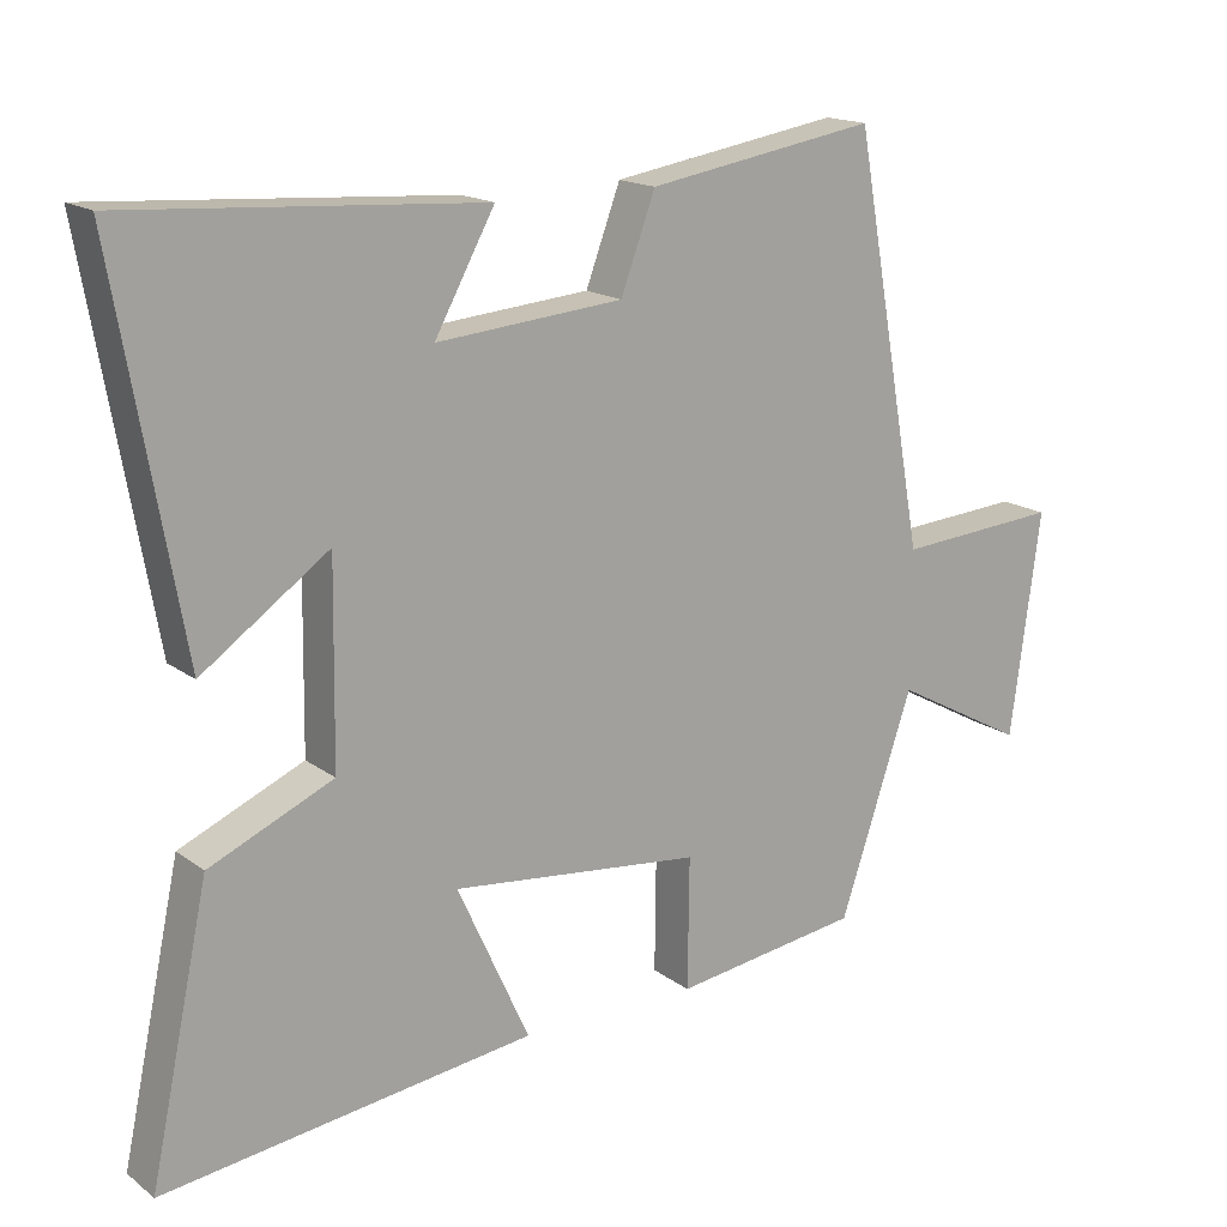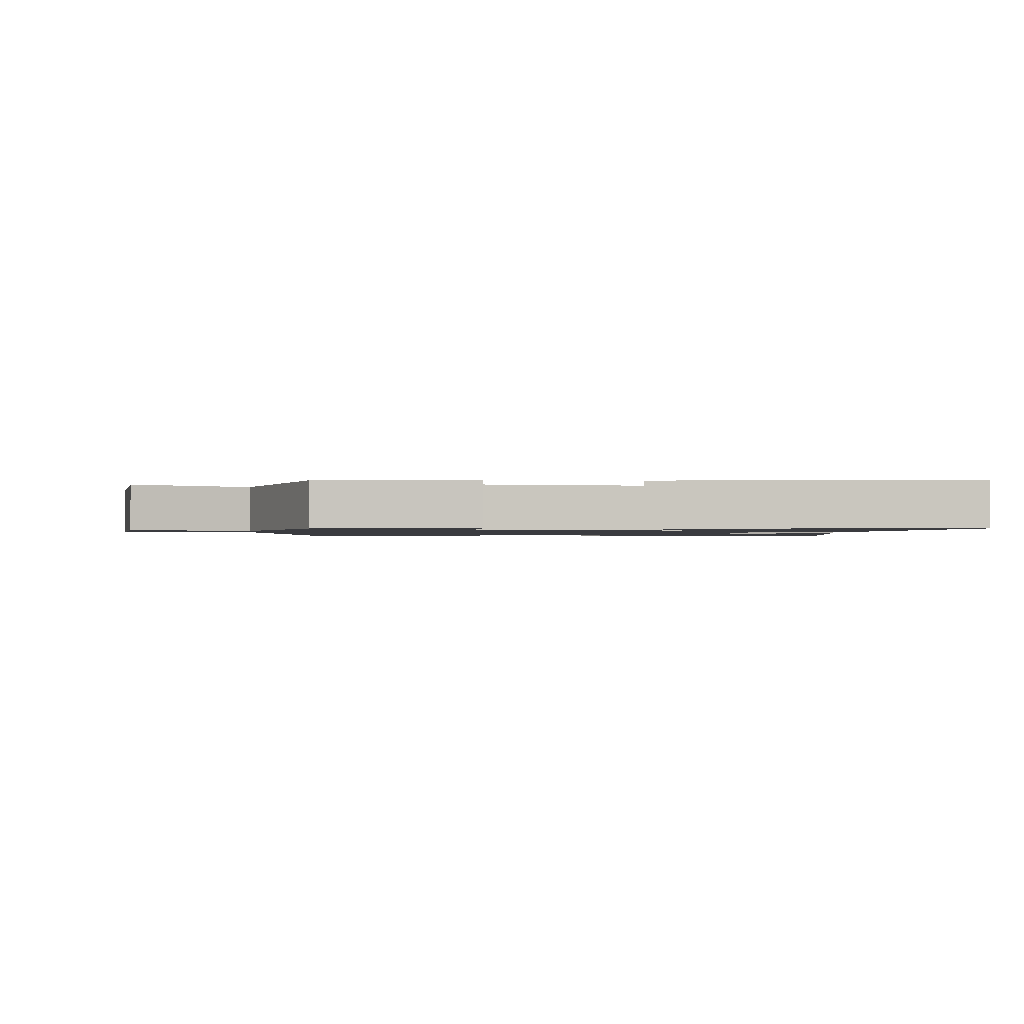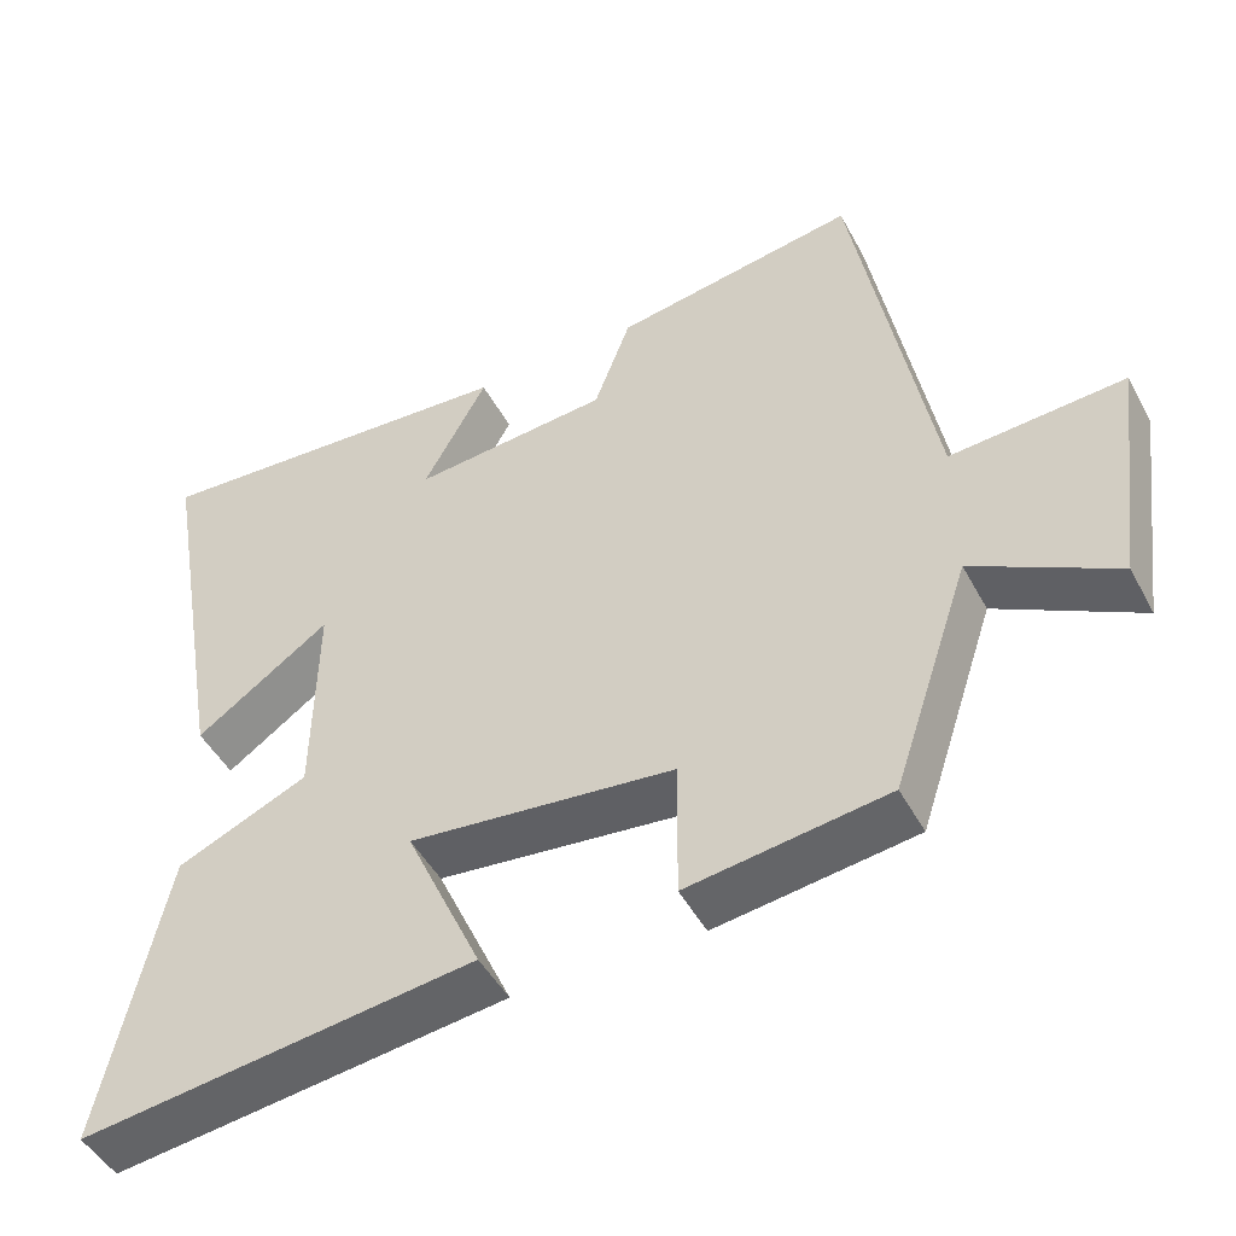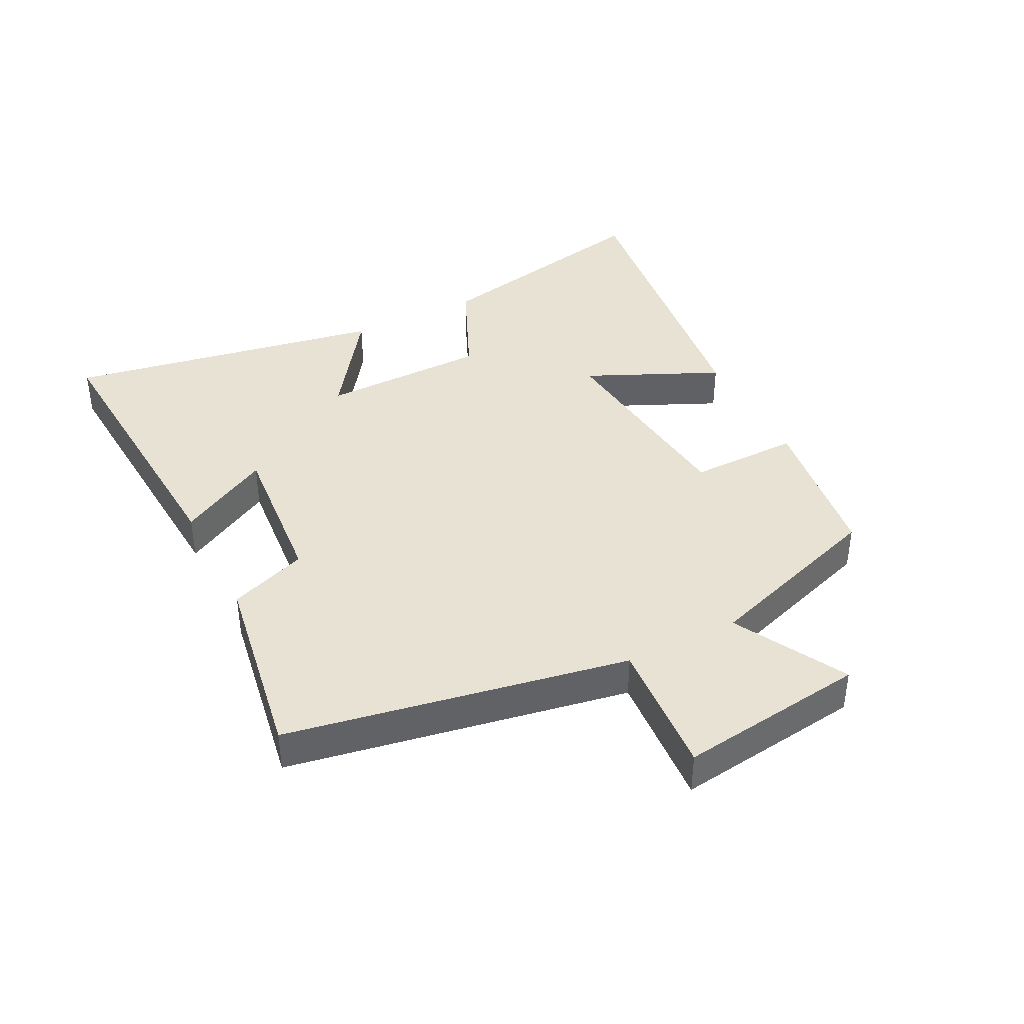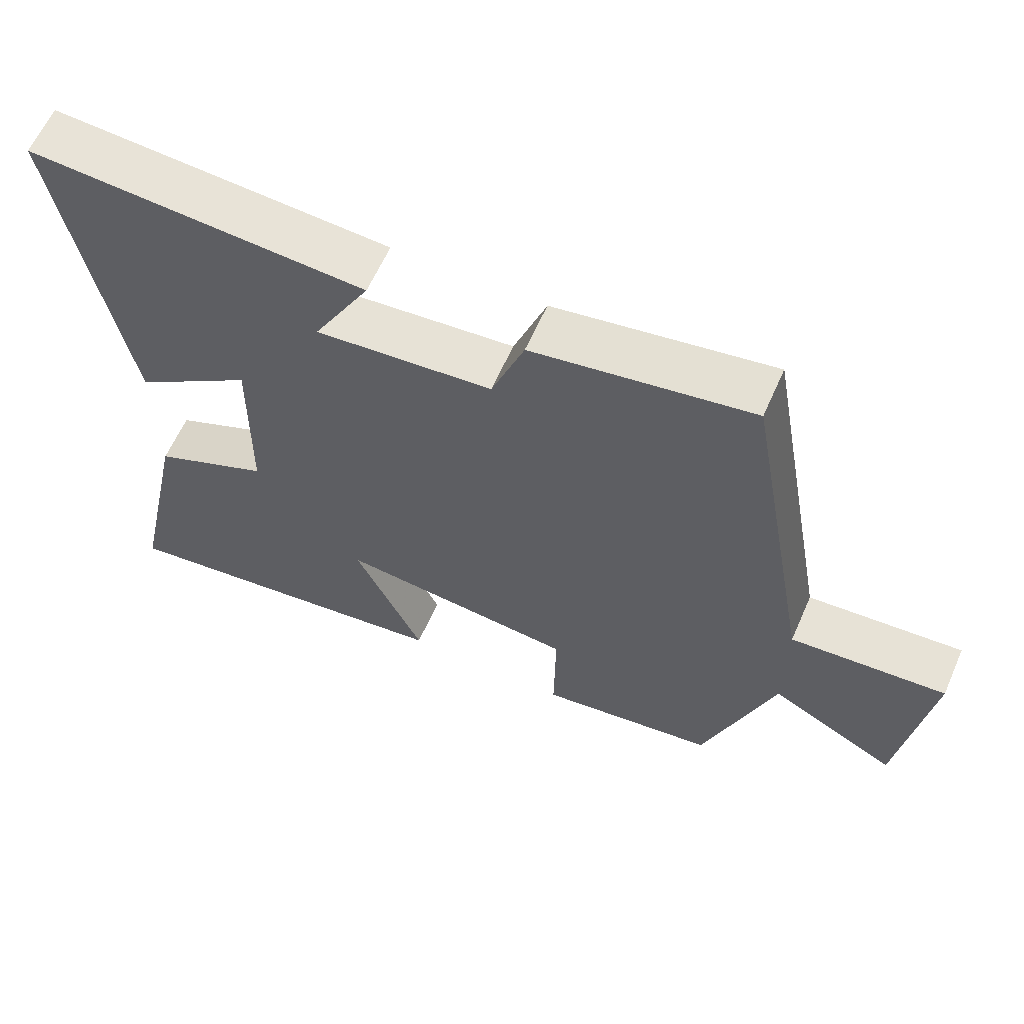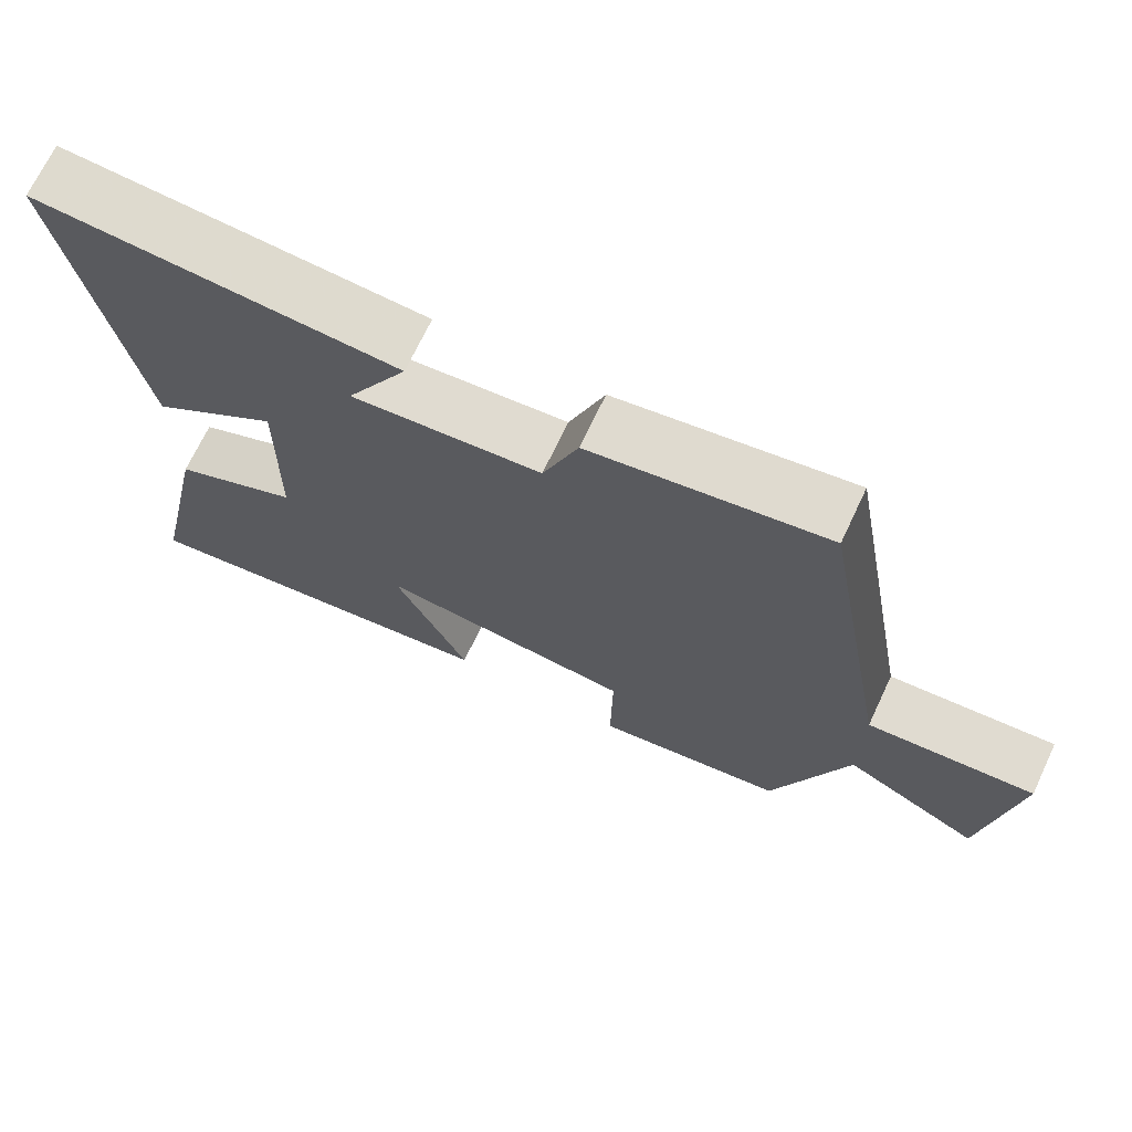
<metadata>
{"format":"obj","ext":"obj","renderer":"f3d","projection":"perspective","resolution":1024,"background":"white","views":[{"elev":16.6,"azim":-34.8,"up":"+Z"},{"elev":-1.3,"azim":174.8,"up":"+Y"},{"elev":-47.4,"azim":27.2,"up":"+Z"},{"elev":39.9,"azim":63.1,"up":"+Y"},{"elev":62.0,"azim":23.8,"up":"+Z"},{"elev":70.1,"azim":25.3,"up":"+Z"}]}
</metadata>
<code>
v -0.589 0.07 0.531
v -0.117 0.07 0.5
v -0.197 0.07 0.354
v 0.051 0.07 0.376
v 0.097 0.07 0.5
v 0.403 0.07 0.551
v 0.5 0.07 0.012
v 0.718 0.07 0.028
v 0.678 0.07 -0.27
v 0.5 0.07 -0.174
v 0.402 0.07 -0.465
v 0.152 0.07 -0.5
v 0.154 0.07 -0.325
v -0.18 0.07 -0.289
v -0.084 0.07 -0.5
v -0.579 0.07 -0.564
v -0.5 0.07 -0.193
v -0.335 0.07 -0.12
v -0.331 0.07 0.144
v -0.5 0.07 0.025
v -0.589 0 0.531
v -0.117 0 0.5
v -0.197 0 0.354
v 0.051 0 0.376
v 0.097 0 0.5
v 0.403 0 0.551
v 0.5 0 0.012
v 0.718 0 0.028
v 0.678 0 -0.27
v 0.5 0 -0.174
v 0.402 0 -0.465
v 0.152 0 -0.5
v 0.154 0 -0.325
v -0.18 0 -0.289
v -0.084 0 -0.5
v -0.579 0 -0.564
v -0.5 0 -0.193
v -0.335 0 -0.12
v -0.331 0 0.144
v -0.5 0 0.025
f 1 2 3
f 20 1 3
f 19 20 3
f 18 19 3 4
f 16 17 18
f 15 16 18
f 14 15 18
f 13 14 18 4
f 10 11 12 13
f 5 6 7
f 4 5 7
f 13 4 7
f 10 13 7
f 7 8 9 10
f 23 22 21
f 23 21 40
f 23 40 39
f 24 23 39 38
f 38 37 36
f 38 36 35
f 38 35 34
f 24 38 34 33
f 33 32 31 30
f 27 26 25
f 27 25 24
f 27 24 33
f 27 33 30
f 30 29 28 27
f 1 21 22 2
f 2 22 23 3
f 3 23 24 4
f 4 24 25 5
f 5 25 26 6
f 6 26 27 7
f 7 27 28 8
f 8 28 29 9
f 9 29 30 10
f 10 30 31 11
f 11 31 32 12
f 12 32 33 13
f 13 33 34 14
f 14 34 35 15
f 15 35 36 16
f 16 36 37 17
f 17 37 38 18
f 18 38 39 19
f 19 39 40 20
f 20 40 21 1

</code>
